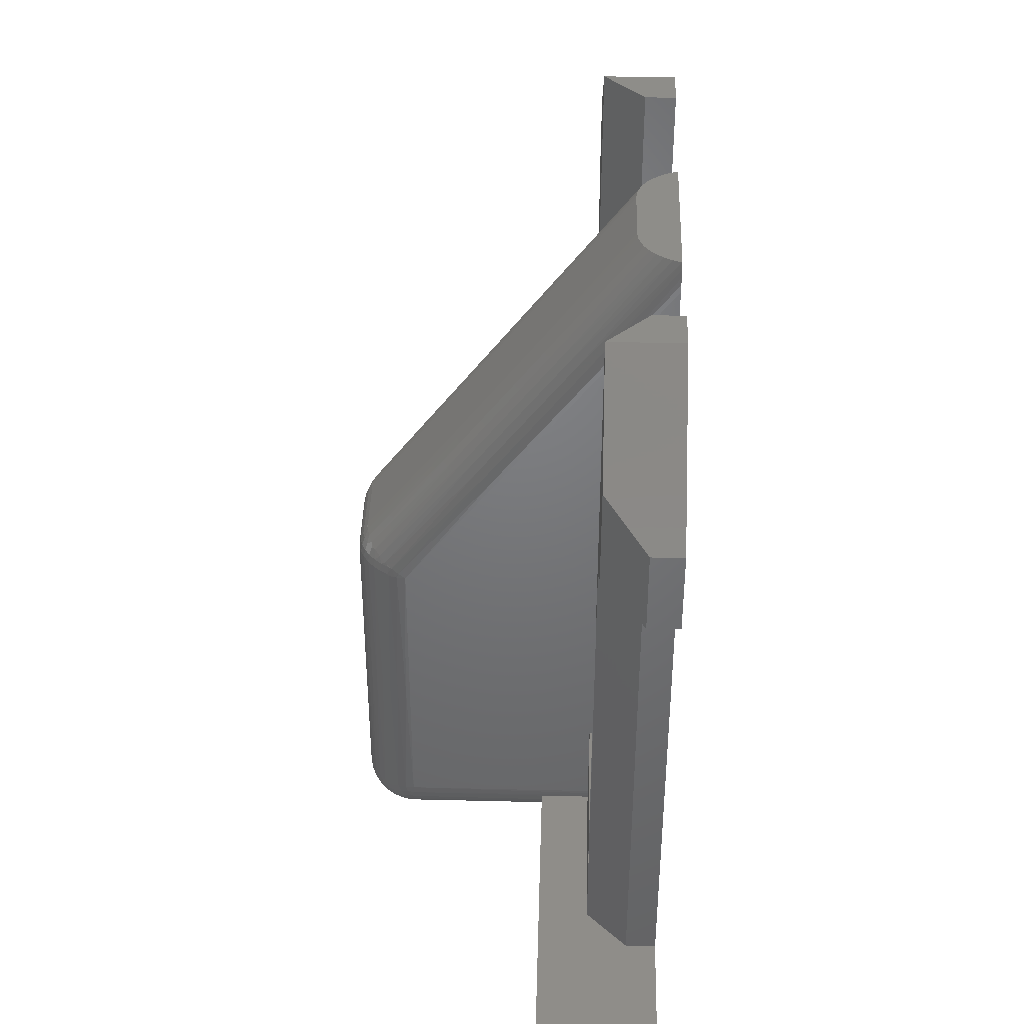
<metadata>
{"format":"stl","ext":"stl","renderer":"f3d","projection":"perspective","resolution":1024,"background":"white","views":[{"elev":40.2,"azim":91.7,"up":"+Y"}]}
</metadata>
<code>
# stl→obj: 420 verts, 844 faces
v 0.9671 0.1658 7.492
v 0.75 0.177 7.507
v 0.8554 0.1521 7.52
v 0.75 0.008804 7.611
v 0.8913 -0.03564 7.624
v 0.75 -0.1738 7.688
v 0.923 -0.2394 7.695
v 0.75 -0.3661 7.734
v 0.9494 -0.4529 7.729
v 0.75 -0.5633 7.75
v 0.9671 -0.5633 7.731
v 1.157 -0.4376 7.675
v 1.178 -0.5633 7.675
v 1.352 -0.4324 7.588
v 1.375 -0.5633 7.583
v 1.531 -0.4376 7.468
v 1.553 -0.5633 7.458
v 1.686 -0.4529 7.321
v 1.708 -0.5633 7.303
v 1.814 -0.4779 7.151
v 1.833 -0.5633 7.125
v 1.91 -0.5119 6.962
v 1.925 -0.5633 6.928
v 1.972 -0.5537 6.761
v 1.981 -0.5633 6.717
v 1.981 -0.4348 6.675
v 2 -0.5633 6.5
v 1.925 -0.3101 6.844
v 1.899 -0.2992 6.916
v 1.833 -0.1932 7.004
v 1.801 -0.2648 7.107
v 1.708 -0.08744 7.147
v 1.671 -0.2394 7.281
v 1.553 0.003807 7.272
v 1.513 -0.2238 7.43
v 1.473 -0.02032 7.363
v 1.332 -0.2186 7.551
v 1.294 -0.01516 7.483
v 1.133 -0.2238 7.64
v 1.099 -0.02032 7.571
v 1.375 0.07783 7.372
v 1.178 0.1324 7.446
v -2 -0.5633 6.5
v -1.981 -0.5633 6.717
v -1.981 -0.4348 6.675
v -1.972 -0.5537 6.761
v -1.925 -0.3101 6.844
v -1.91 -0.5119 6.962
v -1.899 -0.2992 6.916
v -1.801 -0.2648 7.107
v -1.833 -0.1932 7.004
v -1.708 -0.08744 7.147
v -1.671 -0.2394 7.281
v -1.553 0.003807 7.272
v -1.513 -0.2238 7.43
v -1.473 -0.02032 7.363
v -1.294 -0.01516 7.483
v -1.375 0.07783 7.372
v -1.178 0.1324 7.446
v -1.099 -0.02032 7.571
v -0.9671 0.1658 7.492
v -0.8913 -0.03564 7.624
v -0.8554 0.1521 7.52
v -0.75 0.008804 7.611
v -0.75 0.177 7.507
v -1.925 -0.5633 6.928
v -1.833 -0.5633 7.125
v -1.814 -0.4779 7.151
v -1.708 -0.5633 7.303
v -1.686 -0.4529 7.321
v -1.553 -0.5633 7.458
v -1.531 -0.4376 7.468
v -1.332 -0.2186 7.551
v -1.375 -0.5633 7.583
v -1.352 -0.4324 7.588
v -1.133 -0.2238 7.64
v -1.178 -0.5633 7.675
v -1.157 -0.4376 7.675
v -0.923 -0.2394 7.695
v -0.75 -0.1738 7.688
v -0.9671 -0.5633 7.731
v -0.9494 -0.4529 7.729
v -0.75 -0.3661 7.734
v -0.75 -0.5633 7.75
v -1.954 8.848 0
v -1.957 5.848 2.189
v -1.918 9.03 0
v -1.883 5.97 2.354
v -1.838 9.03 0.2118
v -1.774 6.081 2.506
v -1.733 9.03 0.4062
v -1.634 6.18 2.64
v -1.606 9.03 0.5788
v -1.467 6.263 2.753
v -1.46 9.03 0.7258
v -1.297 9.03 0.8437
v -1.278 6.328 2.841
v -1.122 9.03 0.9299
v -1.074 6.372 2.901
v -0.9379 9.03 0.9824
v -0.8589 6.394 2.931
v -0.75 9.03 1
v -0.8589 3.284 5.217
v -1.074 3.262 5.187
v -1.278 3.218 5.127
v -1.467 3.153 5.039
v -1.634 3.07 4.926
v -1.774 2.971 4.792
v -1.883 2.86 4.64
v -1.957 2.738 4.475
v -1.995 2.611 4.302
v -2 8.28 0
v -1.995 5.721 2.016
v -1.995 8.471 0
v -1.979 8.661 0
v 0.9671 -8.22 7.731
v 0.75 -8.22 7.75
v 0.9102 -8.391 7.728
v 0.75 -8.437 7.731
v 0.8235 -8.587 7.693
v 0.75 -8.648 7.675
v 1.019 -8.659 7.639
v 0.9331 -8.845 7.567
v 1.209 -8.711 7.554
v 1.126 -8.898 7.48
v 1.387 -8.743 7.44
v 1.307 -8.931 7.364
v 1.549 -8.754 7.299
v 1.472 -8.942 7.222
v 1.69 -8.743 7.137
v 1.614 -8.931 7.057
v 1.804 -8.711 6.959
v 1.73 -8.898 6.876
v 1.889 -8.659 6.769
v 1.817 -8.845 6.683
v 1.943 -8.587 6.574
v 1.925 -8.648 6.5
v 1.981 -8.437 6.5
v 0.75 -8.845 7.583
v 0.8417 -9.013 7.462
v 1.032 -9.065 7.377
v 1.21 -9.097 7.262
v 1.372 -9.108 7.122
v 1.512 -9.097 6.96
v 1.627 -9.065 6.782
v 1.712 -9.013 6.592
v 1.833 -8.845 6.5
v 1.708 -9.024 6.5
v 1.553 -9.178 6.5
v 1.497 -9.207 6.679
v 1.375 -9.303 6.5
v 1.344 -9.318 6.57
v 1.178 -9.395 6.5
v 1.243 -9.346 6.727
v 1.084 -9.421 6.599
v 0.9748 -9.429 6.725
v 0.9671 -9.451 6.5
v 0.823 -9.466 6.573
v 0.75 -9.47 6.5
v 0.75 -9.451 6.717
v 0.8488 -9.421 6.834
v 1.12 -9.356 6.87
v 0.9774 -9.346 6.993
v 1.254 -9.247 7.004
v 1.099 -9.237 7.138
v 0.75 -9.024 7.458
v 0.75 -9.178 7.303
v 0.9287 -9.207 7.247
v 0.75 -9.303 7.125
v 0.8203 -9.318 7.094
v 0.75 -9.395 6.928
v 1.978 -8.391 6.66
v 2 -8.22 6.5
v 1.981 -8.22 6.717
v 1.925 -8.22 6.928
v 1.929 -8.251 6.914
v 1.927 -8.458 6.847
v 1.854 -8.297 7.081
v 1.833 -8.22 7.125
v 1.754 -8.325 7.238
v 1.708 -8.22 7.303
v 1.63 -8.335 7.38
v 1.553 -8.22 7.458
v 1.488 -8.325 7.504
v 1.375 -8.22 7.583
v 1.331 -8.297 7.604
v 1.178 -8.22 7.675
v 1.164 -8.251 7.679
v 1.097 -8.458 7.677
v 1.278 -8.508 7.596
v 1.448 -8.539 7.487
v 1.603 -8.549 7.353
v 1.737 -8.539 7.198
v 1.846 -8.508 7.028
v 1.388 -9.237 6.849
v 0.75 -9.47 3
v 0.9629 -9.452 3
v 1.17 -9.398 3
v 1.364 -9.309 3
v 1.541 -9.188 3
v 1.694 -9.04 3
v 1.82 -8.867 3
v 1.914 -8.675 3
v 1.975 -8.47 3
v 1.975 -8.47 1.75
v 1.989 -8.388 1.75
v 1.997 -8.304 1.75
v 2 -8.22 1.75
v 0.8589 -4.392 7.745
v 1.074 -4.392 7.707
v 1.278 -4.392 7.633
v 1.467 -4.392 7.524
v 1.634 -4.392 7.384
v 1.774 -4.392 7.217
v 1.883 -4.392 7.028
v 1.957 -4.392 6.824
v 1.995 -4.392 6.609
v -0.9671 -9.451 6.5
v -0.75 -9.47 6.5
v -0.823 -9.466 6.573
v -0.75 -9.451 6.717
v -0.9748 -9.429 6.725
v -0.8488 -9.421 6.834
v -0.9774 -9.346 6.993
v -0.75 -9.395 6.928
v -0.8203 -9.318 7.094
v -0.75 -9.303 7.125
v -0.9287 -9.207 7.247
v -0.75 -9.178 7.303
v -0.8417 -9.013 7.462
v -0.75 -9.024 7.458
v -0.75 -8.845 7.583
v -0.9331 -8.845 7.567
v -0.75 -8.648 7.675
v -0.8235 -8.587 7.693
v -0.75 -8.437 7.731
v -0.9102 -8.391 7.728
v -0.75 -8.22 7.75
v -0.9671 -8.22 7.731
v -1.178 -8.22 7.675
v -1.164 -8.251 7.679
v -1.097 -8.458 7.677
v -1.019 -8.659 7.639
v -1.331 -8.297 7.604
v -1.375 -8.22 7.583
v -1.488 -8.325 7.504
v -1.553 -8.22 7.458
v -1.63 -8.335 7.38
v -1.708 -8.22 7.303
v -1.754 -8.325 7.238
v -1.833 -8.22 7.125
v -1.854 -8.297 7.081
v -1.925 -8.22 6.928
v -1.929 -8.251 6.914
v -1.981 -8.22 6.717
v -1.927 -8.458 6.847
v -1.978 -8.391 6.66
v -1.943 -8.587 6.574
v -1.981 -8.437 6.5
v -1.925 -8.648 6.5
v -2 -8.22 6.5
v -1.833 -8.845 6.5
v -1.817 -8.845 6.683
v -1.889 -8.659 6.769
v -1.712 -9.013 6.592
v -1.708 -9.024 6.5
v -1.553 -9.178 6.5
v -1.497 -9.207 6.679
v -1.375 -9.303 6.5
v -1.344 -9.318 6.57
v -1.178 -9.395 6.5
v -1.243 -9.346 6.727
v -1.084 -9.421 6.599
v -1.12 -9.356 6.87
v -1.603 -8.549 7.353
v -1.448 -8.539 7.487
v -1.278 -8.508 7.596
v -1.549 -8.754 7.299
v -1.387 -8.743 7.44
v -1.209 -8.711 7.554
v -1.737 -8.539 7.198
v -1.846 -8.508 7.028
v -1.472 -8.942 7.222
v -1.307 -8.931 7.364
v -1.126 -8.898 7.48
v -1.69 -8.743 7.137
v -1.804 -8.711 6.959
v -1.372 -9.108 7.122
v -1.21 -9.097 7.262
v -1.032 -9.065 7.377
v -1.614 -8.931 7.057
v -1.73 -8.898 6.876
v -1.254 -9.247 7.004
v -1.099 -9.237 7.138
v -1.512 -9.097 6.96
v -1.627 -9.065 6.782
v -1.388 -9.237 6.849
v -1.995 -4.392 6.609
v -1.957 -4.392 6.824
v -1.883 -4.392 7.028
v -1.774 -4.392 7.217
v -1.634 -4.392 7.384
v -1.467 -4.392 7.524
v -1.278 -4.392 7.633
v -1.074 -4.392 7.707
v -0.8589 -4.392 7.745
v -1.914 -8.675 3
v -1.975 -8.47 3
v -1.975 -8.47 1.75
v -1.989 -8.388 1.75
v -1.997 -8.304 1.75
v -2 -8.22 1.75
v -1.82 -8.867 3
v -1.694 -9.04 3
v -1.541 -9.188 3
v -1.364 -9.309 3
v -1.17 -9.398 3
v -0.9629 -9.452 3
v -0.75 -9.47 3
v 1.838 9.03 0.2118
v 1.883 5.97 2.354
v 1.918 9.03 0
v 1.957 5.848 2.189
v 1.954 8.848 0
v 1.979 8.661 0
v 1.995 5.721 2.016
v 1.995 8.471 0
v 2 8.28 0
v 1.995 2.611 4.302
v 1.957 2.738 4.475
v 1.883 2.86 4.64
v 1.774 2.971 4.792
v 1.634 3.07 4.926
v 1.467 3.153 5.039
v 1.278 3.218 5.127
v 1.074 3.262 5.187
v 0.8589 3.284 5.217
v 0.75 9.03 1
v 0.8589 6.394 2.931
v 0.9379 9.03 0.9824
v 1.074 6.372 2.901
v 1.122 9.03 0.9299
v 1.278 6.328 2.841
v 1.297 9.03 0.8437
v 1.467 6.263 2.753
v 1.46 9.03 0.7258
v 1.606 9.03 0.5788
v 1.634 6.18 2.64
v 1.733 9.03 0.4062
v 1.774 6.081 2.506
v -2 -5.97 1.75
v -2 -5.97 0
v -5.6 1.235 0
v -6.1 1.235 0
v -7.1 2.848 0
v -6.1 -6.685 0
v -7.1 -8.47 0
v -5.6 -6.685 0
v -4.6 -5.97 0
v -4.6 9.47 0
v -9.1 6.533 0
v -9.1 4.526 0
v 6.1 1.235 0
v 7.1 2.848 0
v 6.1 -6.685 0
v 7.1 -8.47 0
v 5.6 -6.685 0
v 2 -5.97 0
v 4.6 -5.97 0
v 5.6 1.235 0
v 4.6 9.47 0
v 9.1 6.533 0
v 5.6 9.47 0
v 9.1 4.526 0
v 11.1 -8.47 0
v 11.1 -9.47 0
v -11.1 -9.47 0
v -11.1 -8.47 0
v -5.6 9.47 0
v 11.1 -8.47 1.5
v 11.1 -9.47 1.5
v 9.6 -8.47 3
v 9.6 -9.47 3
v 7.1 -8.47 0.75
v 6.1 -8.47 1.75
v 5.6 -5.97 1.75
v 2 -5.97 1.75
v 5.6 -6.685 1.75
v 6.1 -6.685 1.75
v 5.6 9.47 1.75
v 4.6 9.47 0.75
v 5.6 1.235 1.75
v 4.6 -5.97 0.75
v 8.1 7.372 1.75
v 6.1 3.314 1.75
v 6.1 1.235 1.75
v 8.1 4.992 1.75
v 7.1 2.848 0.75
v 9.1 4.526 0.75
v 9.1 6.533 0.75
v -11.1 -8.47 1.5
v -11.1 -9.47 1.5
v -9.6 -8.47 3
v -9.6 -9.47 3
v -7.1 -8.47 0.75
v -6.1 -8.47 1.75
v -5.6 -6.685 1.75
v -5.6 -5.97 1.75
v -6.1 -6.685 1.75
v -5.6 9.47 1.75
v -5.6 1.235 1.75
v -4.6 9.47 0.75
v -4.6 -5.97 0.75
v -6.1 1.235 1.75
v -6.1 3.314 1.75
v -8.1 7.372 1.75
v -8.1 4.992 1.75
v -7.1 2.848 0.75
v -9.1 4.526 0.75
v -9.1 6.533 0.75
f 1 2 3
f 3 2 4
f 3 4 5
f 5 4 6
f 5 6 7
f 7 6 8
f 7 8 9
f 9 8 10
f 9 10 11
f 9 11 12
f 12 11 13
f 12 13 14
f 14 13 15
f 14 15 16
f 16 15 17
f 16 17 18
f 18 17 19
f 18 19 20
f 20 19 21
f 20 21 22
f 22 21 23
f 22 23 24
f 24 23 25
f 24 25 26
f 26 25 27
f 26 28 24
f 24 28 22
f 22 28 29
f 29 28 30
f 29 30 31
f 31 30 32
f 31 32 33
f 33 32 34
f 33 34 35
f 35 34 36
f 35 36 37
f 37 36 38
f 37 38 39
f 39 38 40
f 39 40 7
f 7 40 5
f 34 41 36
f 36 41 38
f 41 42 38
f 38 42 40
f 42 1 40
f 40 1 5
f 5 1 3
f 39 7 9
f 37 39 12
f 12 39 9
f 35 37 14
f 14 37 12
f 33 35 16
f 16 35 14
f 31 33 18
f 18 33 16
f 29 31 20
f 20 31 18
f 22 29 20
f 43 44 45
f 45 44 46
f 45 46 47
f 47 46 48
f 47 48 49
f 49 48 50
f 49 50 51
f 51 50 52
f 52 50 53
f 52 53 54
f 54 53 55
f 54 55 56
f 56 55 57
f 56 57 58
f 58 57 59
f 59 57 60
f 59 60 61
f 61 60 62
f 61 62 63
f 63 62 64
f 63 64 65
f 44 66 46
f 46 66 48
f 66 67 48
f 48 67 68
f 48 68 50
f 50 68 53
f 67 69 68
f 68 69 70
f 68 70 53
f 53 70 55
f 69 71 70
f 70 71 72
f 70 72 55
f 55 72 73
f 55 73 57
f 57 73 60
f 71 74 72
f 72 74 75
f 72 75 73
f 73 75 76
f 73 76 60
f 60 76 62
f 74 77 75
f 75 77 78
f 75 78 76
f 76 78 79
f 76 79 62
f 62 79 80
f 62 80 64
f 77 81 78
f 78 81 82
f 78 82 79
f 79 82 83
f 79 83 80
f 81 84 82
f 82 84 83
f 65 61 63
f 58 54 56
f 51 47 49
f 10 8 84
f 84 8 83
f 83 8 80
f 80 8 6
f 80 6 64
f 64 6 4
f 64 4 2
f 2 65 64
f 85 86 87
f 87 86 88
f 87 88 89
f 89 88 90
f 89 90 91
f 91 90 92
f 91 92 93
f 93 92 94
f 93 94 95
f 95 94 96
f 96 94 97
f 96 97 98
f 98 97 99
f 98 99 100
f 100 99 101
f 100 101 102
f 102 101 103
f 102 103 65
f 65 103 61
f 61 103 104
f 61 104 59
f 59 104 105
f 59 105 58
f 58 105 106
f 58 106 54
f 54 106 107
f 54 107 52
f 52 107 108
f 52 108 51
f 51 108 109
f 51 109 47
f 47 109 110
f 47 110 45
f 45 110 111
f 45 111 43
f 43 111 112
f 112 111 113
f 112 113 114
f 114 113 115
f 115 113 86
f 115 86 85
f 109 88 110
f 110 88 86
f 110 86 111
f 111 86 113
f 88 109 90
f 90 109 108
f 90 108 92
f 92 108 107
f 92 107 94
f 94 107 106
f 94 106 97
f 97 106 105
f 97 105 99
f 99 105 104
f 99 104 101
f 101 104 103
f 116 117 118
f 118 117 119
f 118 119 120
f 120 119 121
f 120 121 122
f 122 121 123
f 122 123 124
f 124 123 125
f 124 125 126
f 126 125 127
f 126 127 128
f 128 127 129
f 128 129 130
f 130 129 131
f 130 131 132
f 132 131 133
f 132 133 134
f 134 133 135
f 134 135 136
f 136 135 137
f 136 137 138
f 121 139 123
f 123 139 140
f 123 140 125
f 125 140 141
f 125 141 127
f 127 141 142
f 127 142 129
f 129 142 143
f 129 143 131
f 131 143 144
f 131 144 133
f 133 144 145
f 133 145 135
f 135 145 146
f 135 146 147
f 147 146 148
f 148 146 149
f 149 146 150
f 149 150 151
f 151 150 152
f 151 152 153
f 153 152 154
f 153 154 155
f 155 154 156
f 155 156 157
f 157 156 158
f 157 158 159
f 159 158 160
f 160 158 156
f 160 156 161
f 161 156 162
f 161 162 163
f 163 162 164
f 163 164 165
f 165 164 143
f 165 143 142
f 139 166 140
f 140 166 167
f 140 167 168
f 168 167 169
f 168 169 170
f 170 169 171
f 170 171 163
f 163 171 161
f 171 160 161
f 157 153 155
f 147 137 135
f 136 138 172
f 172 138 173
f 172 173 174
f 175 176 174
f 174 176 177
f 174 177 172
f 172 177 134
f 172 134 136
f 176 175 178
f 178 175 179
f 178 179 180
f 180 179 181
f 180 181 182
f 182 181 183
f 182 183 184
f 184 183 185
f 184 185 186
f 186 185 187
f 186 187 188
f 188 187 116
f 188 116 189
f 189 116 118
f 189 118 120
f 120 122 189
f 189 122 190
f 189 190 186
f 186 190 184
f 190 122 124
f 186 188 189
f 142 141 168
f 168 141 140
f 163 165 170
f 170 165 168
f 165 142 168
f 190 124 191
f 191 124 126
f 191 126 192
f 192 126 128
f 192 128 193
f 193 128 130
f 193 130 194
f 194 130 132
f 194 132 177
f 177 132 134
f 182 184 191
f 191 184 190
f 182 191 192
f 182 192 180
f 180 192 193
f 180 193 178
f 178 193 194
f 178 194 176
f 176 194 177
f 143 164 144
f 144 164 195
f 144 195 145
f 145 195 150
f 145 150 146
f 164 162 195
f 195 162 154
f 195 154 150
f 150 154 152
f 162 156 154
f 196 197 159
f 159 197 157
f 157 197 198
f 157 198 153
f 153 198 199
f 153 199 151
f 151 199 200
f 151 200 149
f 149 200 201
f 149 201 148
f 148 201 202
f 148 202 147
f 147 202 203
f 147 203 137
f 137 203 204
f 137 204 138
f 138 204 205
f 138 205 206
f 206 207 138
f 138 207 173
f 173 207 208
f 10 117 209
f 209 117 116
f 209 116 210
f 210 116 187
f 210 187 211
f 211 187 185
f 211 185 212
f 212 185 183
f 212 183 213
f 213 183 181
f 213 181 214
f 214 181 179
f 214 179 215
f 215 179 175
f 215 175 216
f 216 175 174
f 216 174 217
f 217 174 173
f 217 173 27
f 27 25 217
f 217 25 216
f 25 23 216
f 216 23 215
f 23 21 215
f 215 21 214
f 21 19 214
f 214 19 213
f 19 17 213
f 213 17 212
f 17 15 212
f 212 15 211
f 15 13 211
f 211 13 210
f 13 11 210
f 210 11 209
f 11 10 209
f 218 219 220
f 220 219 221
f 220 221 222
f 222 221 223
f 222 223 224
f 224 223 225
f 224 225 226
f 226 225 227
f 226 227 228
f 228 227 229
f 228 229 230
f 230 229 231
f 230 231 232
f 221 225 223
f 230 232 233
f 233 232 234
f 233 234 235
f 235 234 236
f 235 236 237
f 237 236 238
f 237 238 239
f 240 241 239
f 239 241 242
f 239 242 237
f 237 242 243
f 237 243 235
f 235 243 233
f 241 240 244
f 244 240 245
f 244 245 246
f 246 245 247
f 246 247 248
f 248 247 249
f 248 249 250
f 250 249 251
f 250 251 252
f 252 251 253
f 252 253 254
f 254 253 255
f 254 255 256
f 256 255 257
f 256 257 258
f 258 257 259
f 258 259 260
f 255 261 257
f 257 261 259
f 262 263 260
f 260 263 264
f 260 264 258
f 258 264 256
f 263 262 265
f 265 262 266
f 265 266 267
f 265 267 268
f 268 267 269
f 268 269 270
f 270 269 271
f 270 271 272
f 272 271 273
f 272 273 274
f 274 273 222
f 274 222 224
f 271 218 273
f 273 218 222
f 222 218 220
f 248 275 246
f 246 275 276
f 246 276 244
f 244 276 277
f 244 277 241
f 241 277 242
f 275 278 276
f 276 278 279
f 276 279 277
f 277 279 280
f 277 280 242
f 242 280 243
f 275 248 281
f 281 248 250
f 281 250 282
f 282 250 252
f 282 252 256
f 256 252 254
f 278 283 279
f 279 283 284
f 279 284 280
f 280 284 285
f 280 285 243
f 243 285 233
f 278 275 286
f 286 275 281
f 286 281 287
f 287 281 282
f 287 282 264
f 264 282 256
f 283 288 284
f 284 288 289
f 284 289 285
f 285 289 290
f 285 290 233
f 233 290 230
f 283 278 291
f 291 278 286
f 291 286 292
f 292 286 287
f 292 287 263
f 263 287 264
f 288 293 289
f 289 293 294
f 289 294 290
f 290 294 228
f 290 228 230
f 288 283 295
f 295 283 291
f 295 291 296
f 296 291 292
f 296 292 265
f 265 292 263
f 293 274 294
f 294 274 224
f 294 224 228
f 228 224 226
f 293 288 297
f 297 288 295
f 297 295 268
f 268 295 296
f 268 296 265
f 274 293 272
f 272 293 297
f 272 297 270
f 270 297 268
f 43 261 298
f 298 261 255
f 298 255 299
f 299 255 253
f 299 253 300
f 300 253 251
f 300 251 301
f 301 251 249
f 301 249 302
f 302 249 247
f 302 247 303
f 303 247 245
f 303 245 304
f 304 245 240
f 304 240 305
f 305 240 239
f 305 239 306
f 306 239 238
f 306 238 84
f 84 81 306
f 306 81 305
f 81 77 305
f 305 77 304
f 77 74 304
f 304 74 303
f 74 71 303
f 303 71 302
f 71 69 302
f 302 69 301
f 69 67 301
f 301 67 300
f 67 66 300
f 300 66 299
f 66 44 299
f 299 44 298
f 44 43 298
f 307 260 308
f 308 260 259
f 308 259 309
f 309 259 310
f 310 259 311
f 311 259 261
f 311 261 312
f 260 307 262
f 262 307 313
f 262 313 266
f 266 313 314
f 266 314 267
f 267 314 315
f 267 315 269
f 269 315 316
f 269 316 271
f 271 316 317
f 271 317 218
f 218 317 318
f 218 318 219
f 219 318 319
f 159 160 219
f 219 160 221
f 221 160 171
f 221 171 225
f 225 171 169
f 225 169 227
f 227 169 167
f 227 167 229
f 229 167 166
f 229 166 231
f 231 166 139
f 231 139 232
f 232 139 121
f 232 121 234
f 234 121 119
f 234 119 236
f 236 119 117
f 236 117 238
f 320 321 322
f 322 321 323
f 322 323 324
f 324 323 325
f 325 323 326
f 325 326 327
f 327 326 328
f 328 326 329
f 328 329 27
f 27 329 26
f 26 329 330
f 26 330 28
f 28 330 331
f 28 331 30
f 30 331 332
f 30 332 32
f 32 332 333
f 32 333 34
f 34 333 334
f 34 334 41
f 41 334 335
f 41 335 42
f 42 335 336
f 42 336 1
f 1 336 337
f 1 337 2
f 2 337 338
f 338 337 339
f 338 339 340
f 340 339 341
f 340 341 342
f 342 341 343
f 342 343 344
f 344 343 345
f 344 345 346
f 346 345 347
f 347 345 348
f 347 348 349
f 349 348 350
f 349 350 320
f 320 350 321
f 330 323 331
f 331 323 321
f 331 321 332
f 332 321 350
f 332 350 333
f 333 350 348
f 333 348 334
f 334 348 345
f 334 345 335
f 335 345 343
f 335 343 336
f 336 343 341
f 336 341 337
f 337 341 339
f 329 326 330
f 330 326 323
f 312 261 351
f 351 261 43
f 351 43 112
f 112 352 351
f 102 65 338
f 338 65 2
f 353 354 355
f 355 354 356
f 355 356 357
f 357 356 358
f 357 358 352
f 352 358 359
f 359 358 353
f 359 353 360
f 360 353 355
f 360 355 361
f 361 355 362
f 363 364 365
f 365 364 366
f 365 366 367
f 367 366 368
f 367 368 369
f 363 370 364
f 364 370 371
f 364 371 372
f 372 371 373
f 371 370 369
f 369 370 367
f 114 327 112
f 112 327 328
f 112 328 368
f 327 114 325
f 325 114 115
f 325 115 324
f 324 115 85
f 324 85 322
f 322 85 87
f 372 374 364
f 375 376 366
f 366 376 357
f 366 357 352
f 376 377 357
f 357 377 378
f 361 379 360
f 366 352 368
f 368 352 112
f 87 89 322
f 322 89 320
f 320 89 349
f 349 89 91
f 349 91 347
f 347 91 93
f 347 93 346
f 346 93 95
f 346 95 344
f 344 95 96
f 344 96 338
f 338 96 102
f 102 96 98
f 102 98 100
f 340 342 338
f 338 342 344
f 84 238 10
f 10 238 117
f 375 380 376
f 376 380 381
f 380 382 381
f 381 382 383
f 204 203 382
f 382 203 202
f 382 202 383
f 383 202 201
f 383 201 200
f 200 199 383
f 383 199 198
f 383 198 197
f 197 196 383
f 366 384 375
f 375 384 380
f 380 384 385
f 380 385 382
f 382 385 204
f 204 385 205
f 386 387 388
f 388 387 208
f 388 208 385
f 385 208 207
f 385 207 206
f 206 205 385
f 385 389 388
f 390 391 392
f 392 391 393
f 392 393 386
f 394 390 395
f 395 390 392
f 395 392 396
f 395 397 394
f 385 384 389
f 389 384 398
f 389 398 396
f 396 398 395
f 399 397 398
f 398 397 395
f 394 397 400
f 400 397 399
f 365 367 389
f 389 367 388
f 388 367 386
f 386 367 370
f 386 370 392
f 370 363 392
f 392 363 396
f 363 365 396
f 396 365 389
f 398 384 364
f 364 384 366
f 399 398 374
f 374 398 364
f 400 399 372
f 372 399 374
f 390 394 373
f 373 394 400
f 373 400 372
f 390 373 391
f 391 373 371
f 393 391 369
f 369 391 371
f 369 368 393
f 393 368 387
f 393 387 386
f 208 387 173
f 173 387 27
f 27 387 328
f 328 387 368
f 401 378 402
f 402 378 377
f 403 401 404
f 404 401 402
f 308 403 307
f 307 403 313
f 313 403 404
f 313 404 314
f 314 404 315
f 315 404 316
f 316 404 317
f 317 404 318
f 318 404 319
f 404 402 319
f 319 402 377
f 319 377 196
f 196 377 376
f 196 376 381
f 381 383 196
f 196 159 319
f 319 159 219
f 357 378 405
f 405 378 401
f 405 401 406
f 406 401 403
f 406 403 308
f 308 309 406
f 351 407 312
f 312 407 406
f 312 406 311
f 311 406 310
f 310 406 309
f 351 408 407
f 407 409 406
f 410 411 412
f 412 411 413
f 413 411 408
f 414 411 415
f 415 411 410
f 415 410 416
f 416 417 415
f 405 409 418
f 418 409 414
f 418 414 415
f 405 406 409
f 419 418 417
f 417 418 415
f 416 420 417
f 417 420 419
f 358 356 407
f 407 356 409
f 411 353 408
f 408 353 358
f 408 358 407
f 354 353 414
f 414 353 411
f 356 354 409
f 409 354 414
f 405 418 357
f 357 418 355
f 418 419 355
f 355 419 362
f 419 420 362
f 362 420 361
f 361 420 379
f 379 420 416
f 379 416 410
f 410 412 379
f 379 412 360
f 412 413 360
f 360 413 359
f 408 351 413
f 413 351 352
f 413 352 359

</code>
